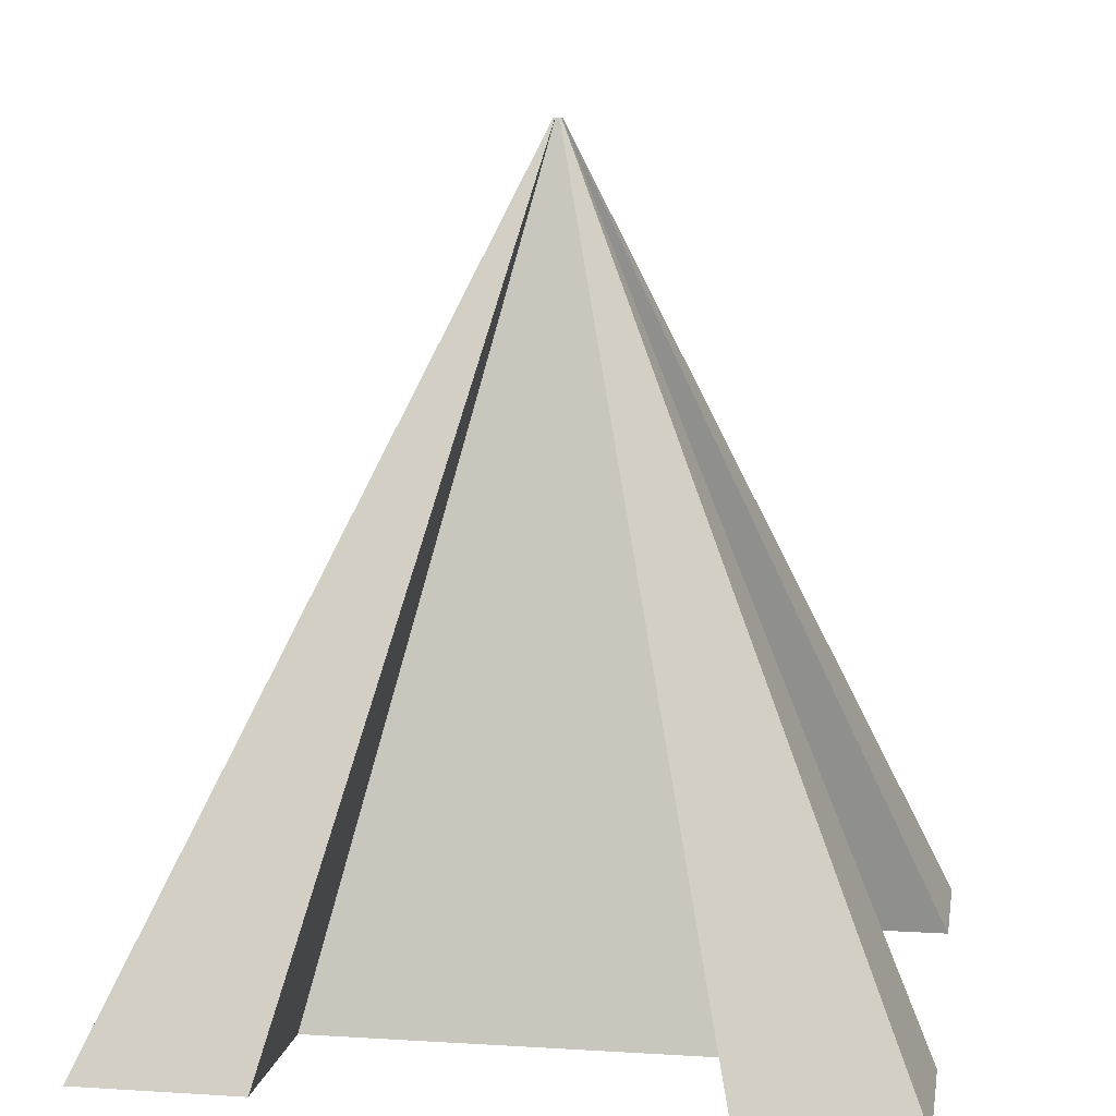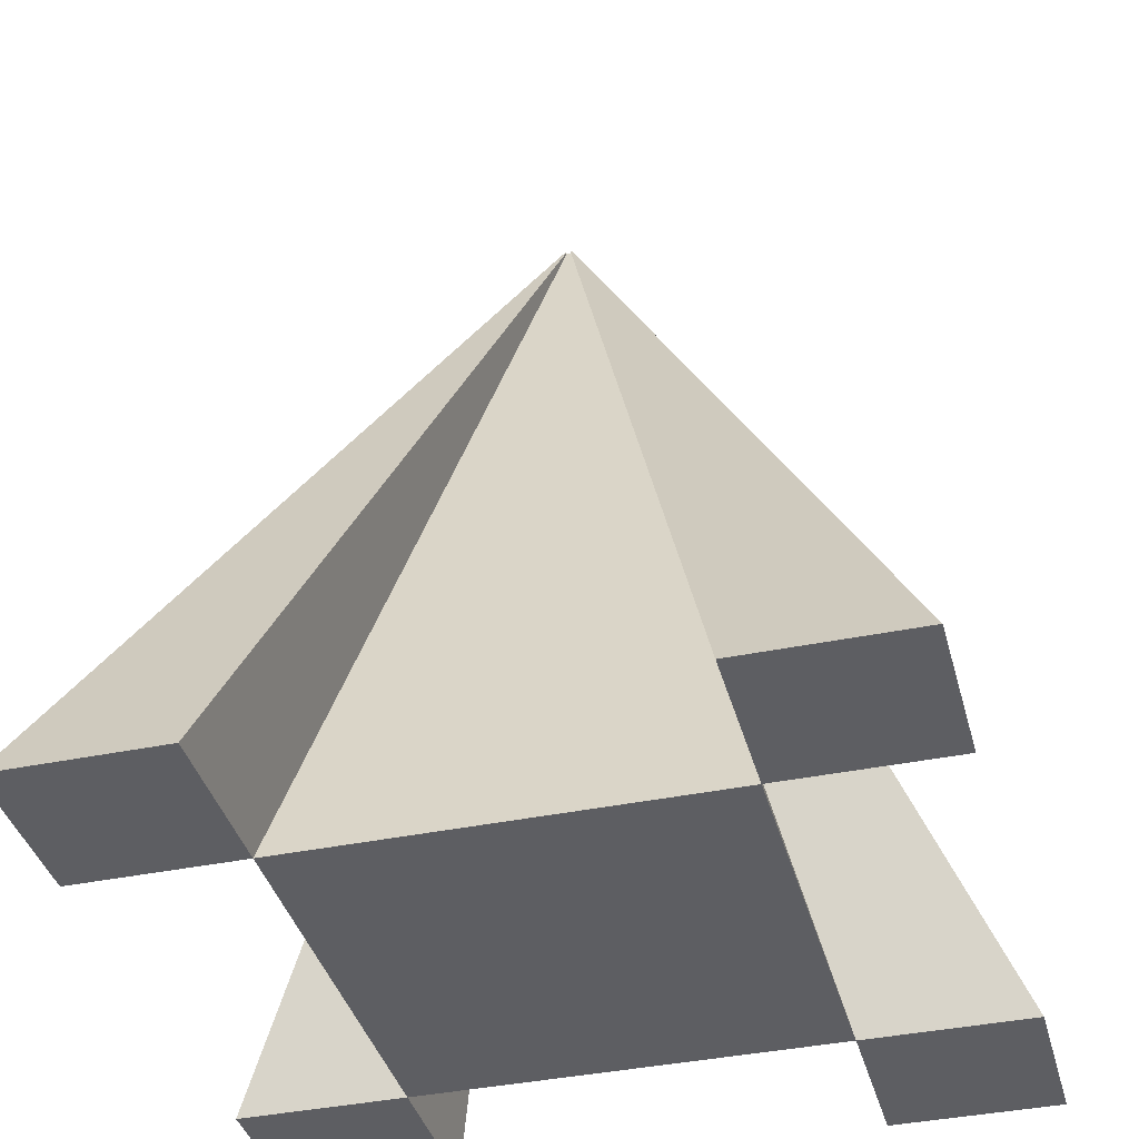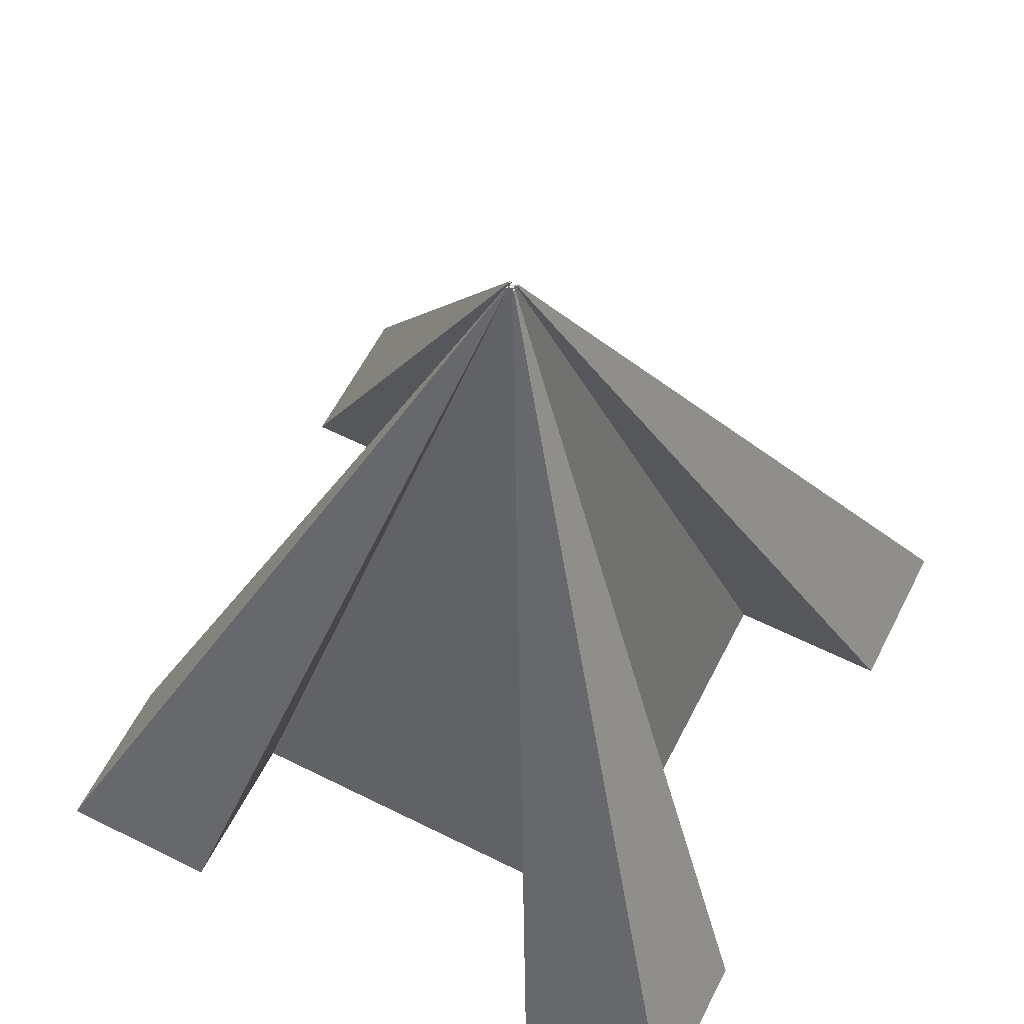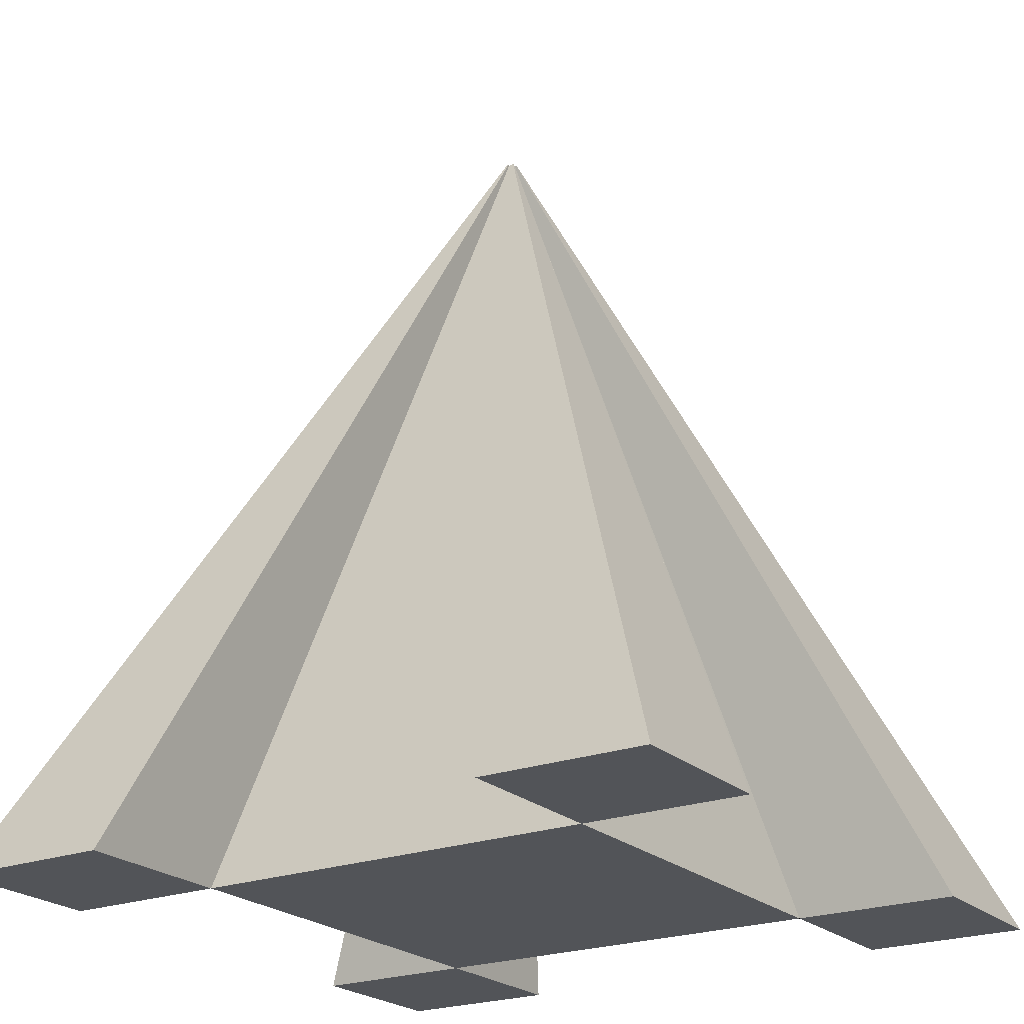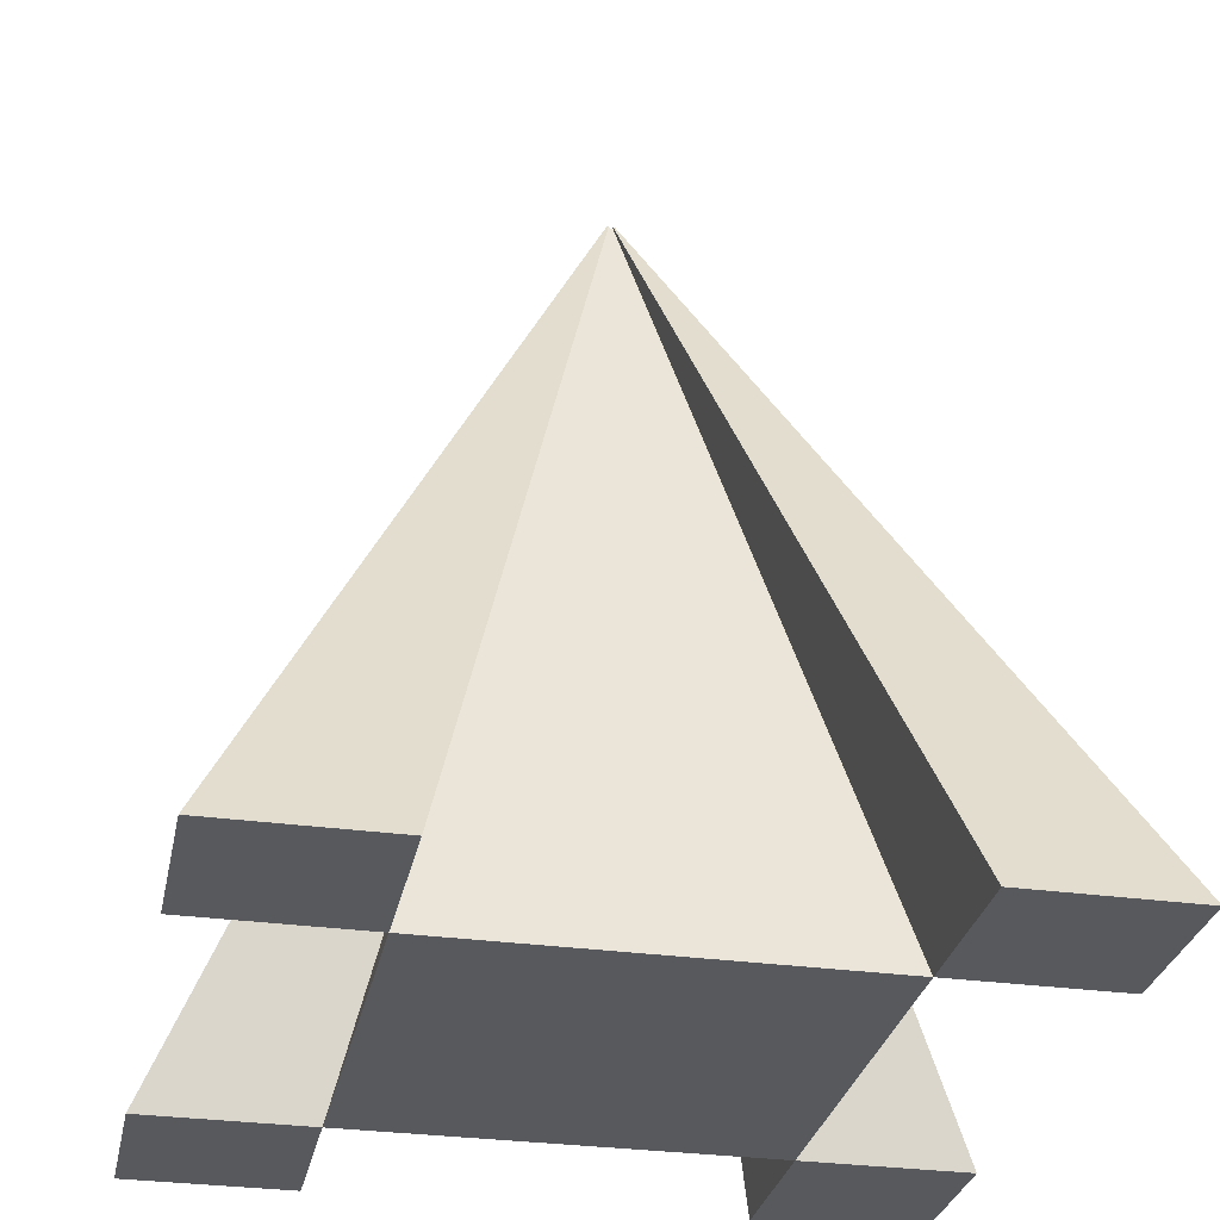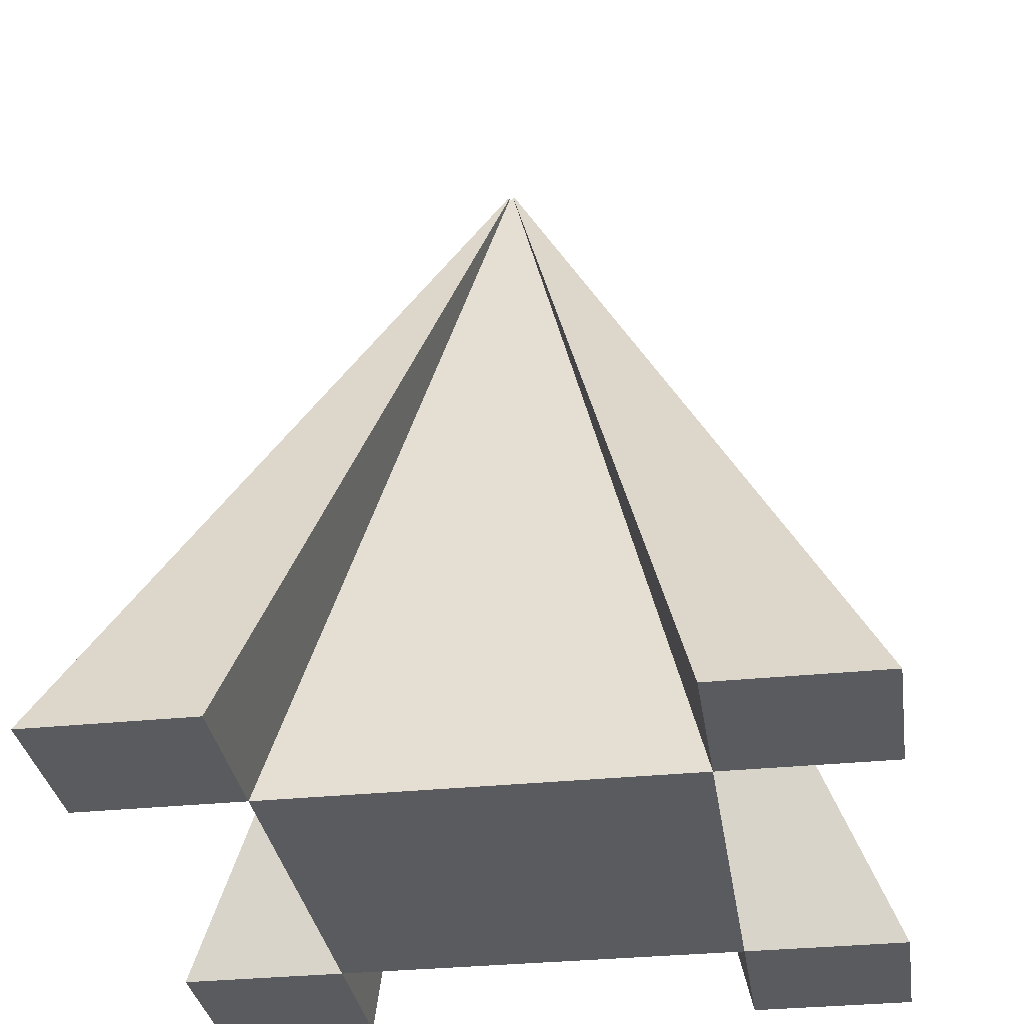
<metadata>
{"format":"obj","ext":"obj","renderer":"f3d","projection":"perspective","resolution":1024,"background":"white","views":[{"elev":9.0,"azim":99.4,"up":"+Z"},{"elev":-38.7,"azim":104.7,"up":"+Z"},{"elev":60.8,"azim":-63.0,"up":"+Z"},{"elev":-22.8,"azim":123.1,"up":"+Z"},{"elev":-30.1,"azim":-101.5,"up":"+Z"},{"elev":-32.1,"azim":-81.7,"up":"+Z"}]}
</metadata>
<code>
g default
v -0.001594 -0.001594 2.9
v 0.001594 -0.001594 2.9
v -0.001594 0.001594 2.9
v 0.001594 0.001594 2.9
v -0.15 0.15 2.3
v 0.15 0.15 2.3
v -0.15 -0.15 2.3
v 0.15 -0.15 2.3
v -0.002869 0.001594 2.9
v -0.001594 0.001594 2.9
v -0.15 0.15 2.3
v -0.27 0.15 2.3
v -0.002869 0.002869 2.9
v -0.001594 0.002869 2.9
v -0.15 0.27 2.3
v -0.27 0.27 2.3
v 0.002869 0.001594 2.9
v 0.27 0.15 2.3
v 0.15 0.15 2.3
v 0.001594 0.001594 2.9
v 0.002869 0.002869 2.9
v 0.27 0.27 2.3
v 0.15 0.27 2.3
v 0.001594 0.002869 2.9
v -0.27 -0.15 2.3
v -0.15 -0.15 2.3
v -0.001594 -0.001594 2.9
v -0.002869 -0.001594 2.9
v -0.27 -0.27 2.3
v -0.15 -0.27 2.3
v -0.001594 -0.002869 2.9
v -0.002869 -0.002869 2.9
v 0.27 -0.15 2.3
v 0.002869 -0.001594 2.9
v 0.001594 -0.001594 2.9
v 0.15 -0.15 2.3
v 0.27 -0.27 2.3
v 0.002869 -0.002869 2.9
v 0.001594 -0.002869 2.9
v 0.15 -0.27 2.3
g pCube41 Pointer4
f 1 2 4 3
f 13 14 15 16
f 5 6 8 7
f 29 30 31 32
f 2 8 6 4
f 7 1 3 5
f 3 4 10 9
f 21 22 23 24
f 6 5 12 11
f 5 3 9 12
f 9 10 14 13
f 10 11 15 14
f 11 12 16 15
f 12 9 13 16
f 4 6 18 17
f 6 11 19 18
f 11 10 20 19
f 10 4 17 20
f 17 18 22 21
f 18 19 23 22
f 19 20 24 23
f 20 17 21 24
f 7 8 26 25
f 37 38 39 40
f 2 1 28 27
f 1 7 25 28
f 25 26 30 29
f 26 27 31 30
f 27 28 32 31
f 28 25 29 32
f 8 2 34 33
f 2 27 35 34
f 27 26 36 35
f 26 8 33 36
f 33 34 38 37
f 34 35 39 38
f 35 36 40 39
f 36 33 37 40

</code>
